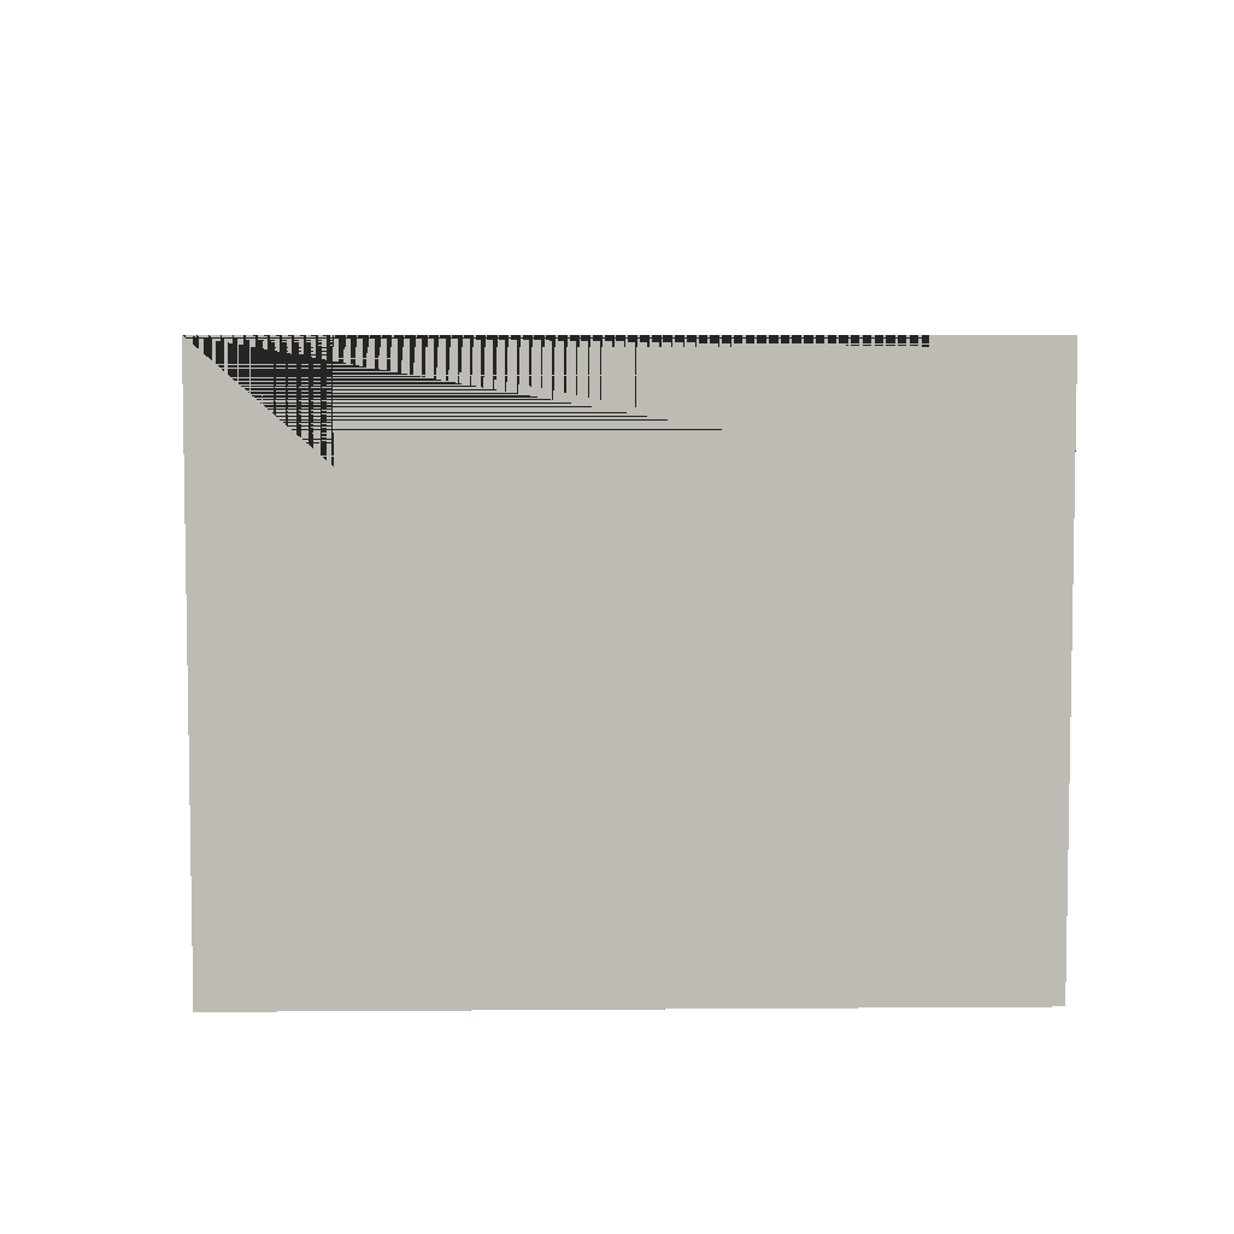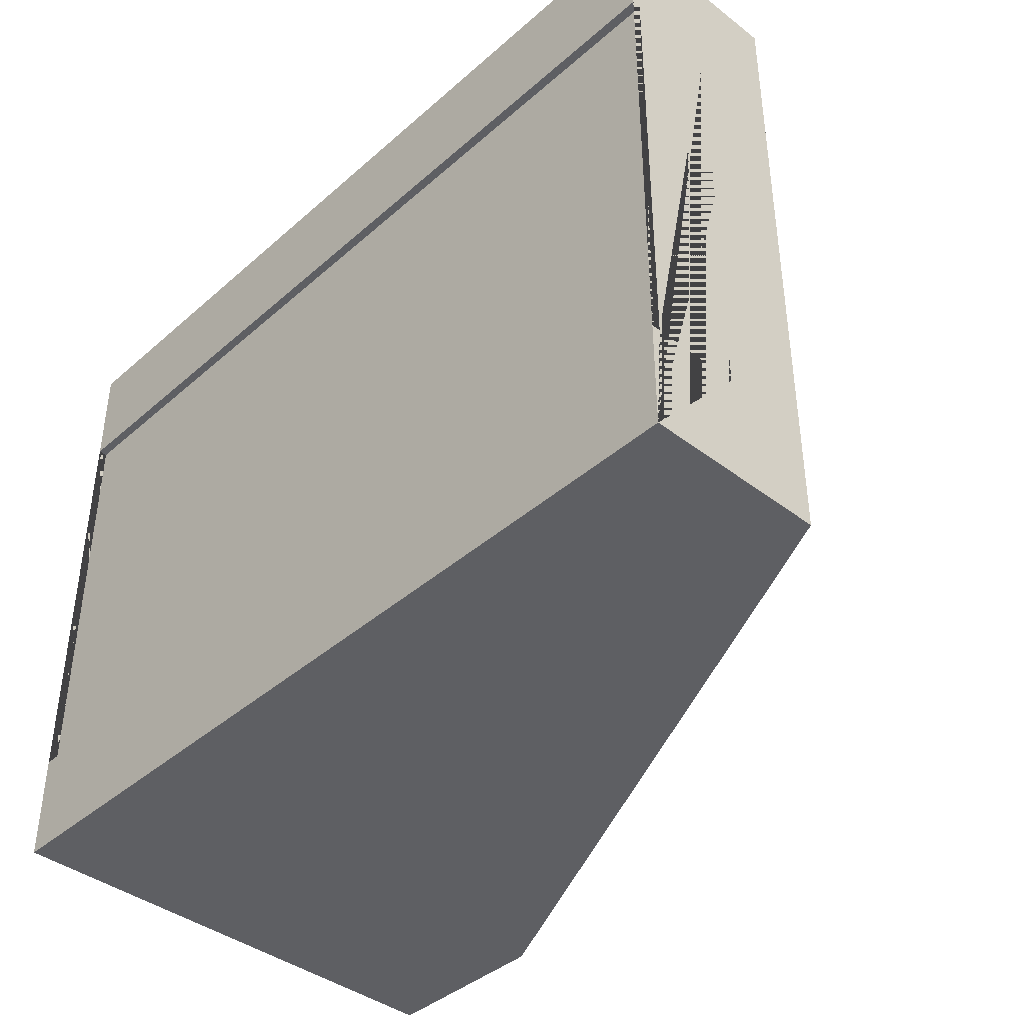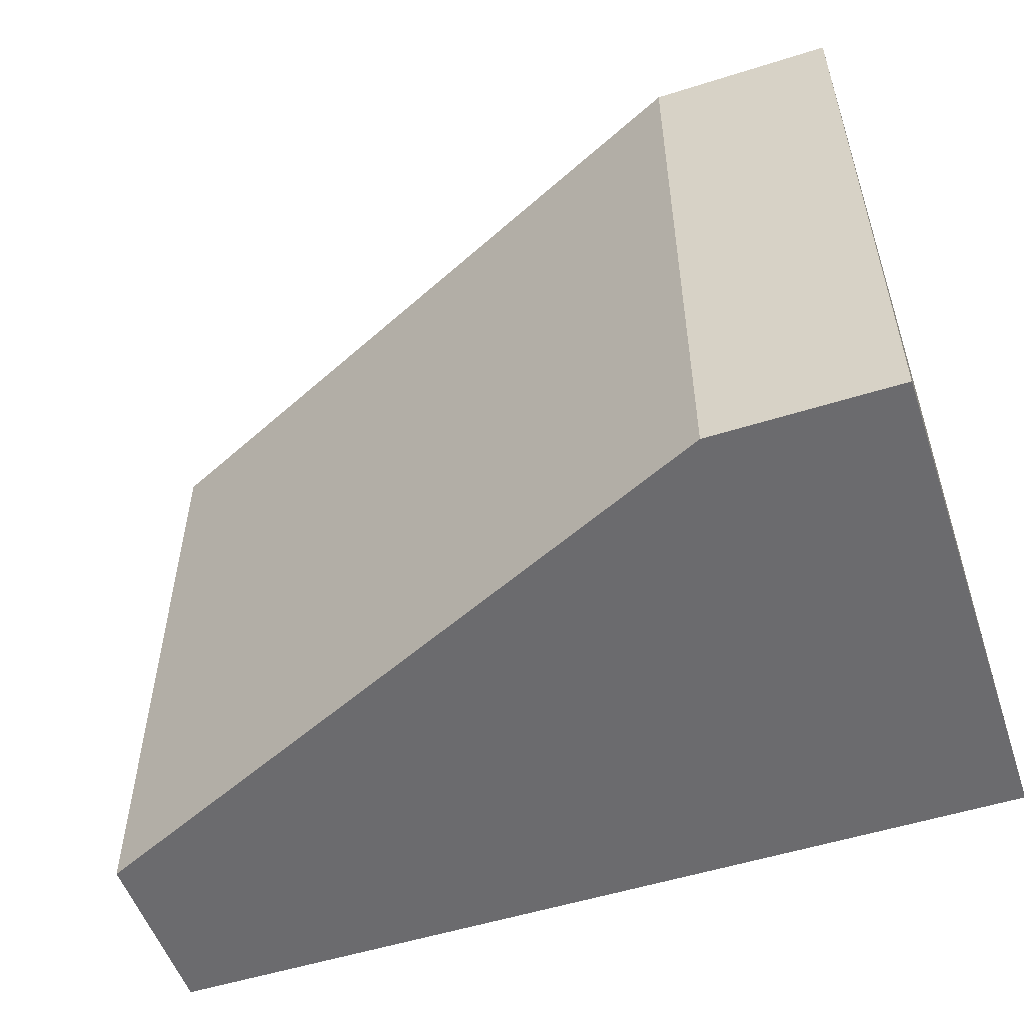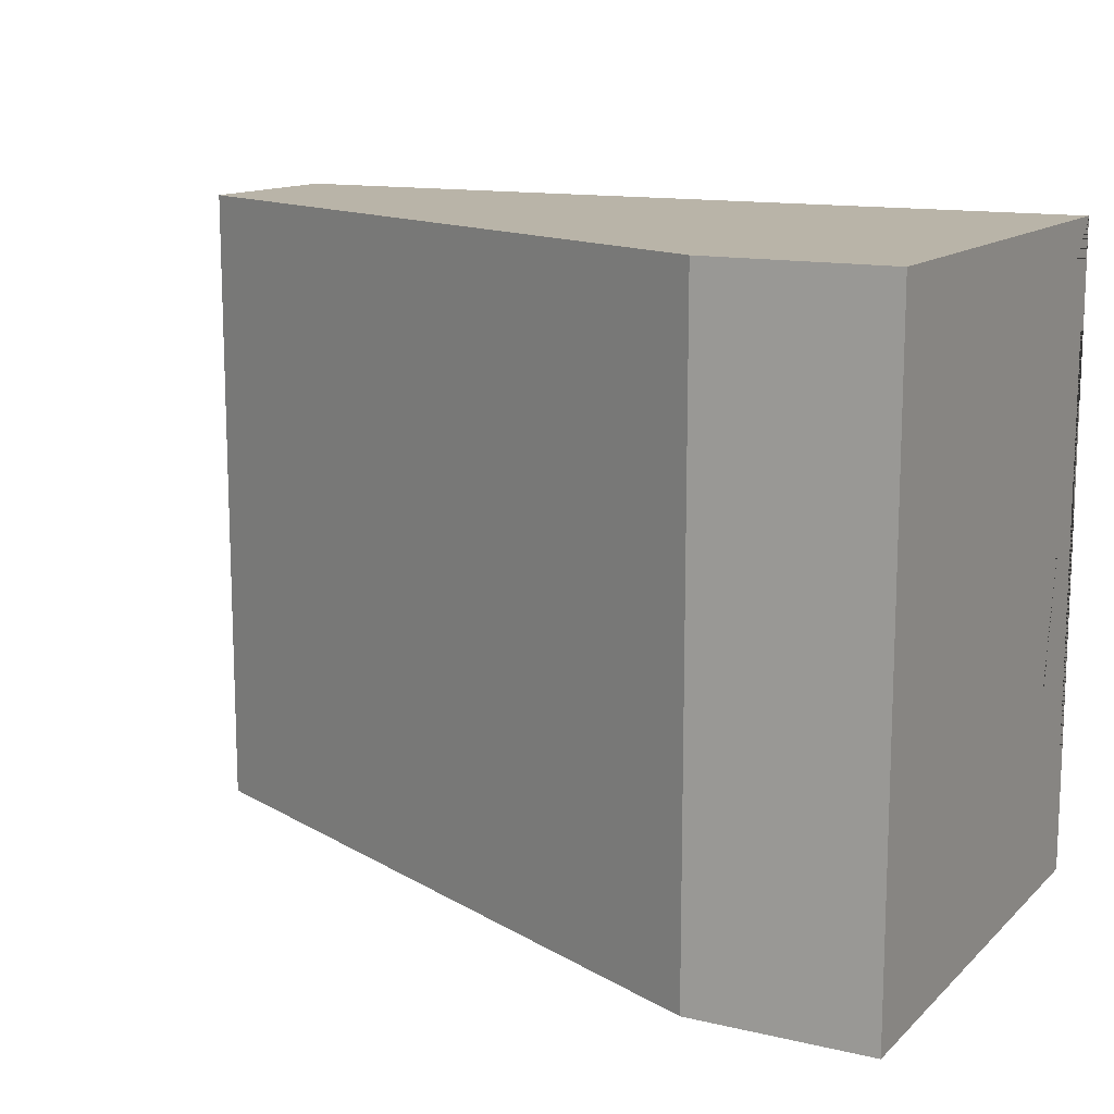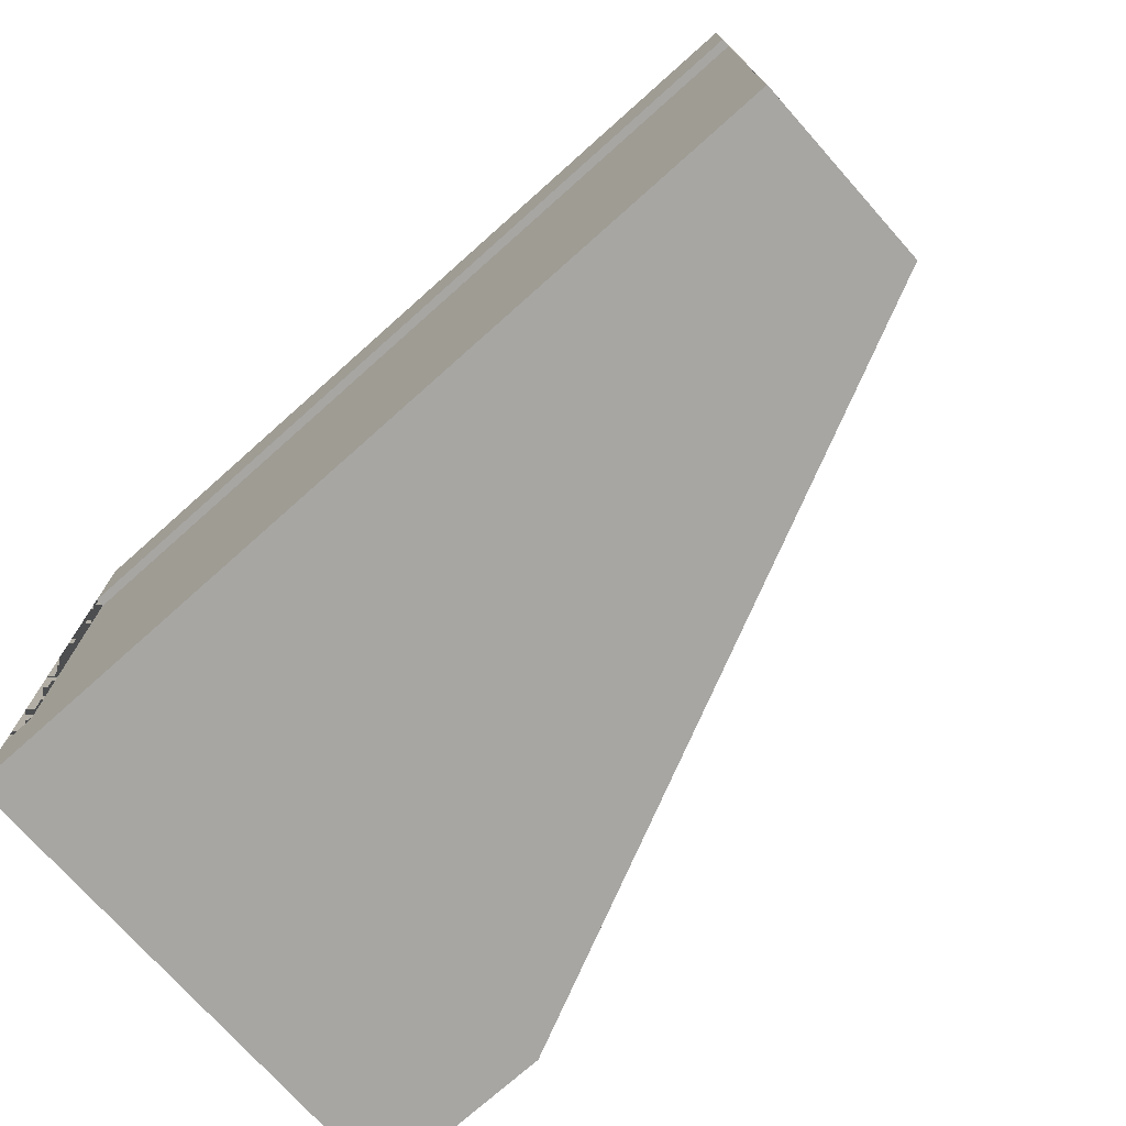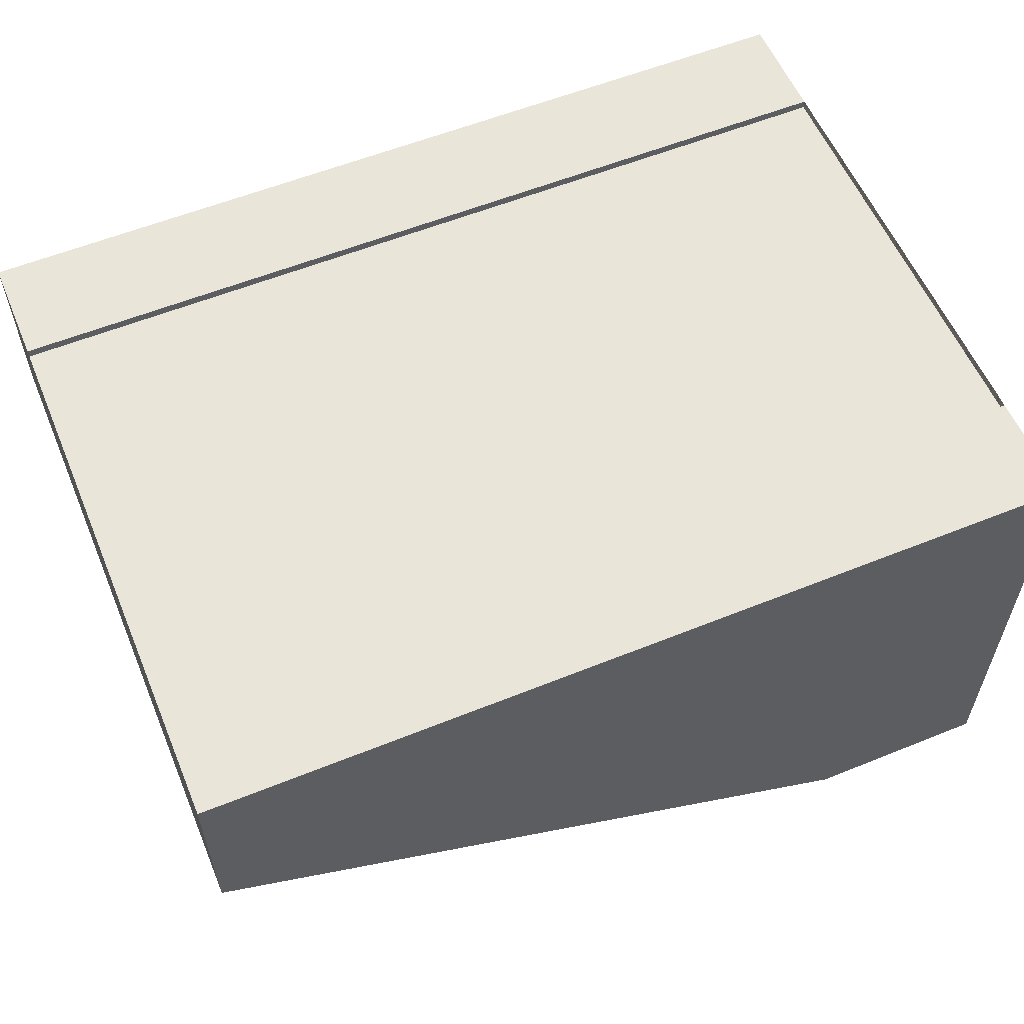
<metadata>
{"format":"obj","ext":"obj","renderer":"f3d","projection":"perspective","resolution":1024,"background":"white","views":[{"elev":5.8,"azim":88.6,"up":"+Y"},{"elev":-40.6,"azim":-133.2,"up":"+Z"},{"elev":-53.5,"azim":18.6,"up":"+Z"},{"elev":13.1,"azim":27.9,"up":"+Z"},{"elev":-74.2,"azim":-138.3,"up":"+Z"},{"elev":58.0,"azim":-22.7,"up":"+Y"}]}
</metadata>
<code>
o Mesh1_Group1_Model.210
v 3 1.7 -0.375
v 0 1.7 -0.375
v 0 1.73 -0.375
v 3 1.73 -0.375
v 3 1.7 -1.875
v 0 1.7 -1.875
v 3 1.73 -1.875
v 0 1.73 -1.875
v 3 1.73 0
v 3 0 -0
v 3 0 -2.25
v 3 1.73 -2.25
v 3 1.4 -1.875
v 3 1.4 -0.375
v 0 1.73 0
v 0 1.1 0
v 2.37 0 -0
v 0 1.73 -2.25
v 0 1.1 -2.25
v 0 1.4 -0.375
v 0 1.4 -1.875
v 2.37 0 -2.25
f 1 2 3 4
f 6 5 7 8
f 9 10 11 12 7 5 13 14 1 4
f 15 16 17 10 9
f 18 19 16 15 3 2 20 21 6 8
f 22 19 18 12 11
f 19 22 17 16
f 10 17 22 11
f 7 12 18 8
f 3 15 9 4
f 5 6 2 1
f 6 21 20 2
f 1 14 13 5

</code>
